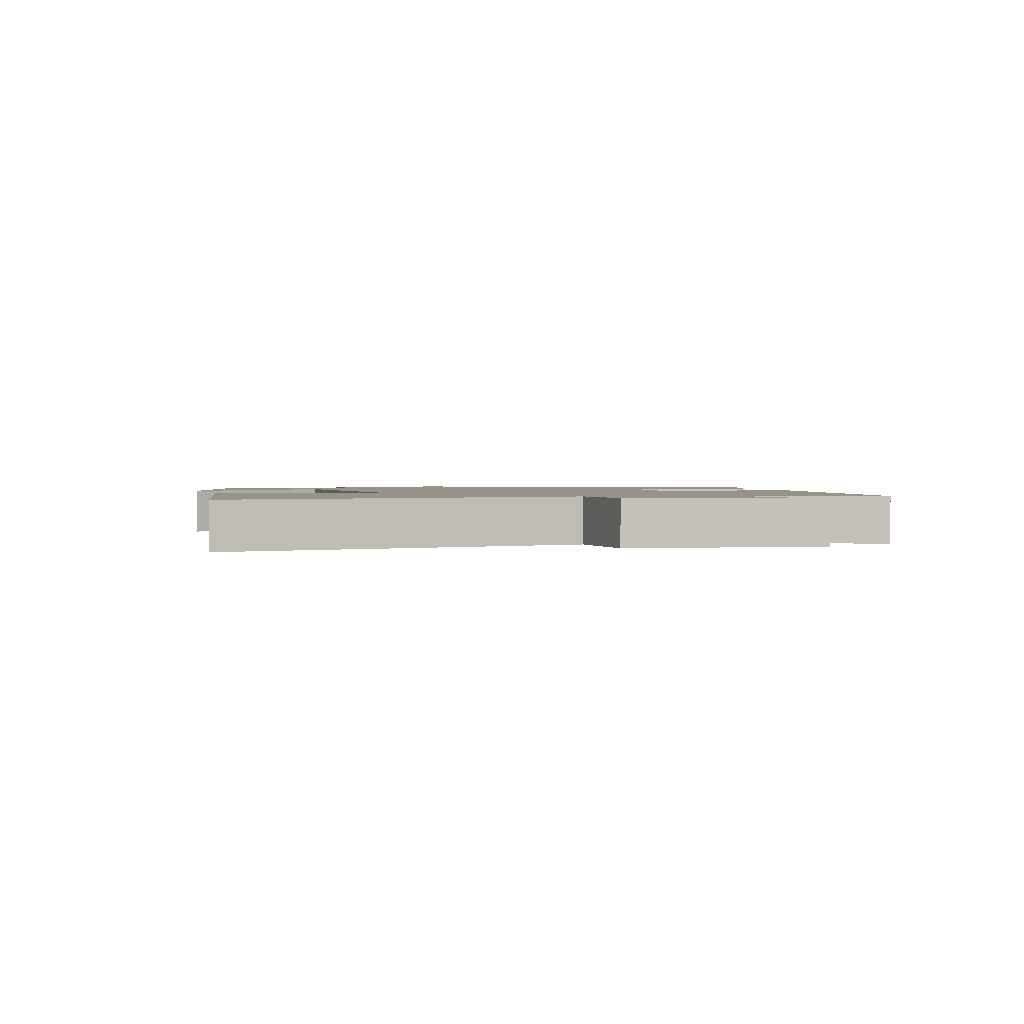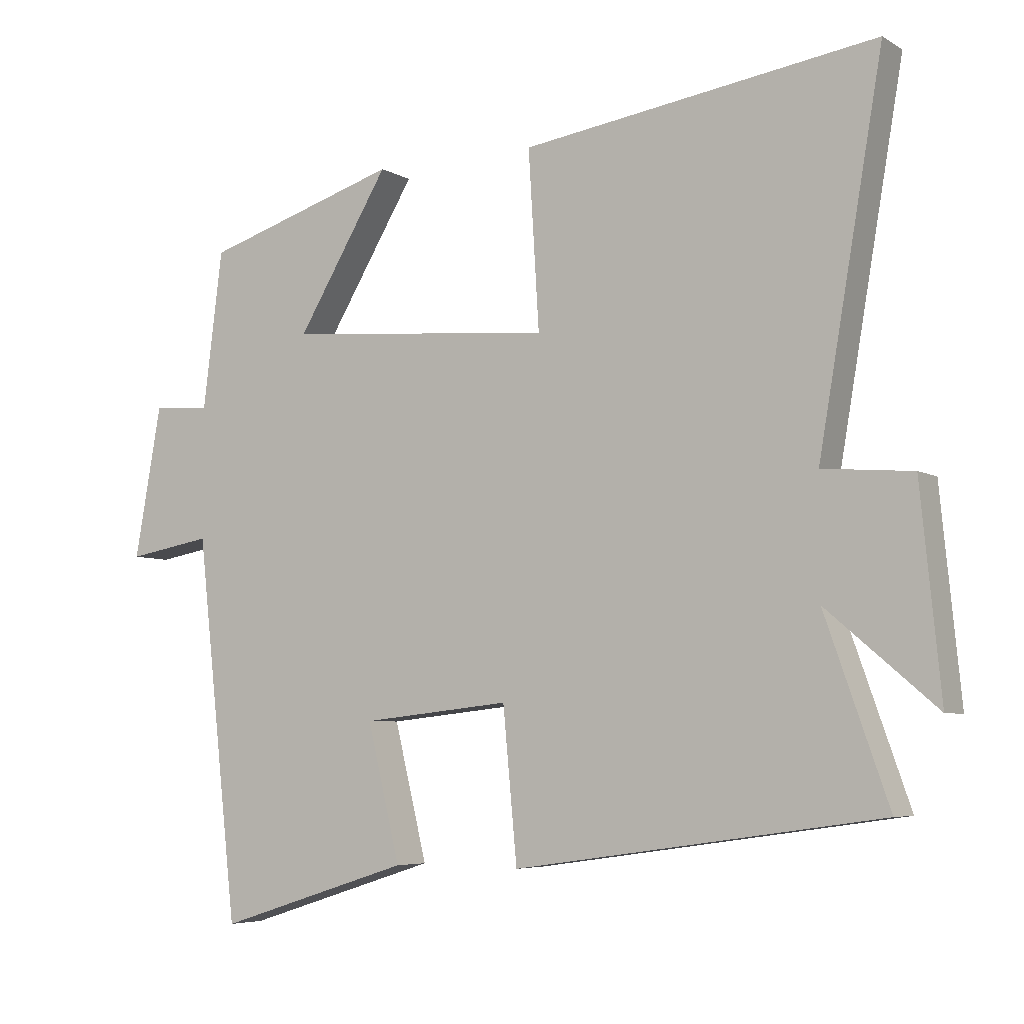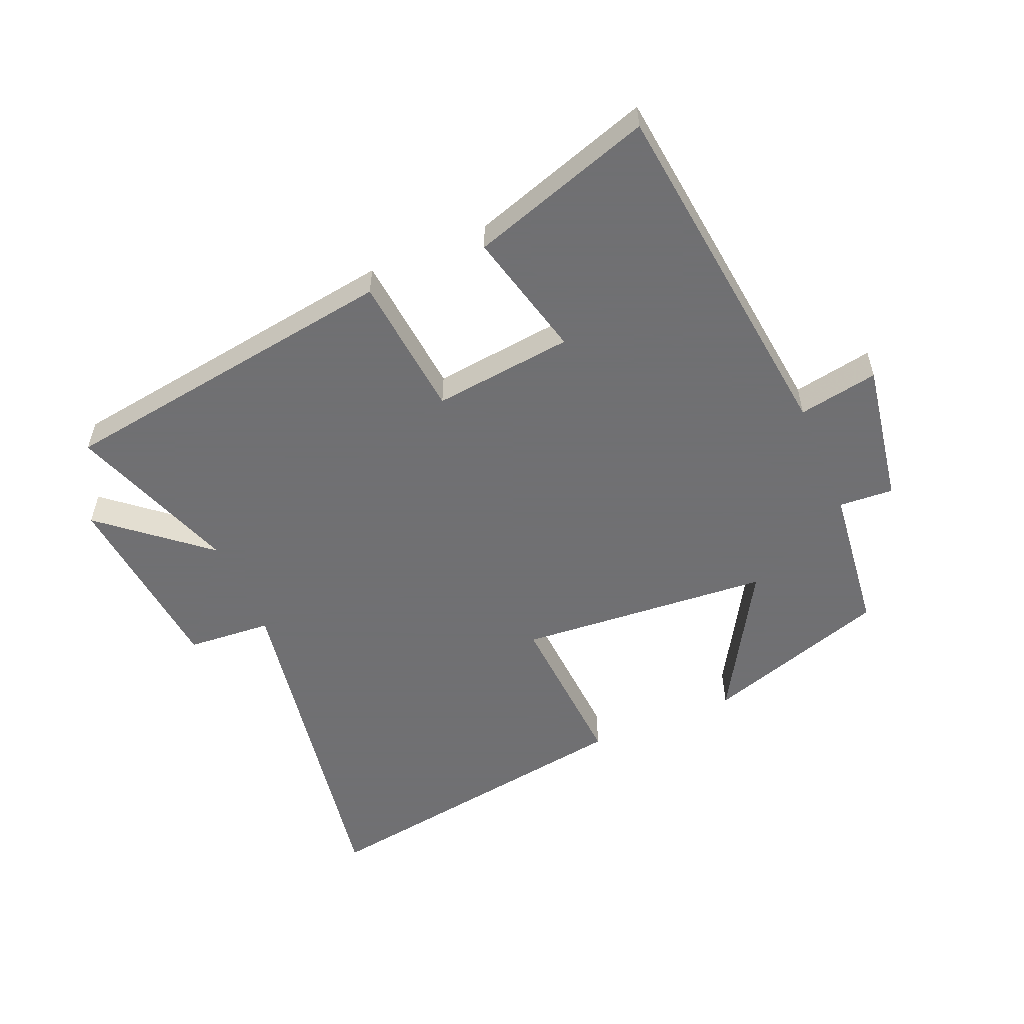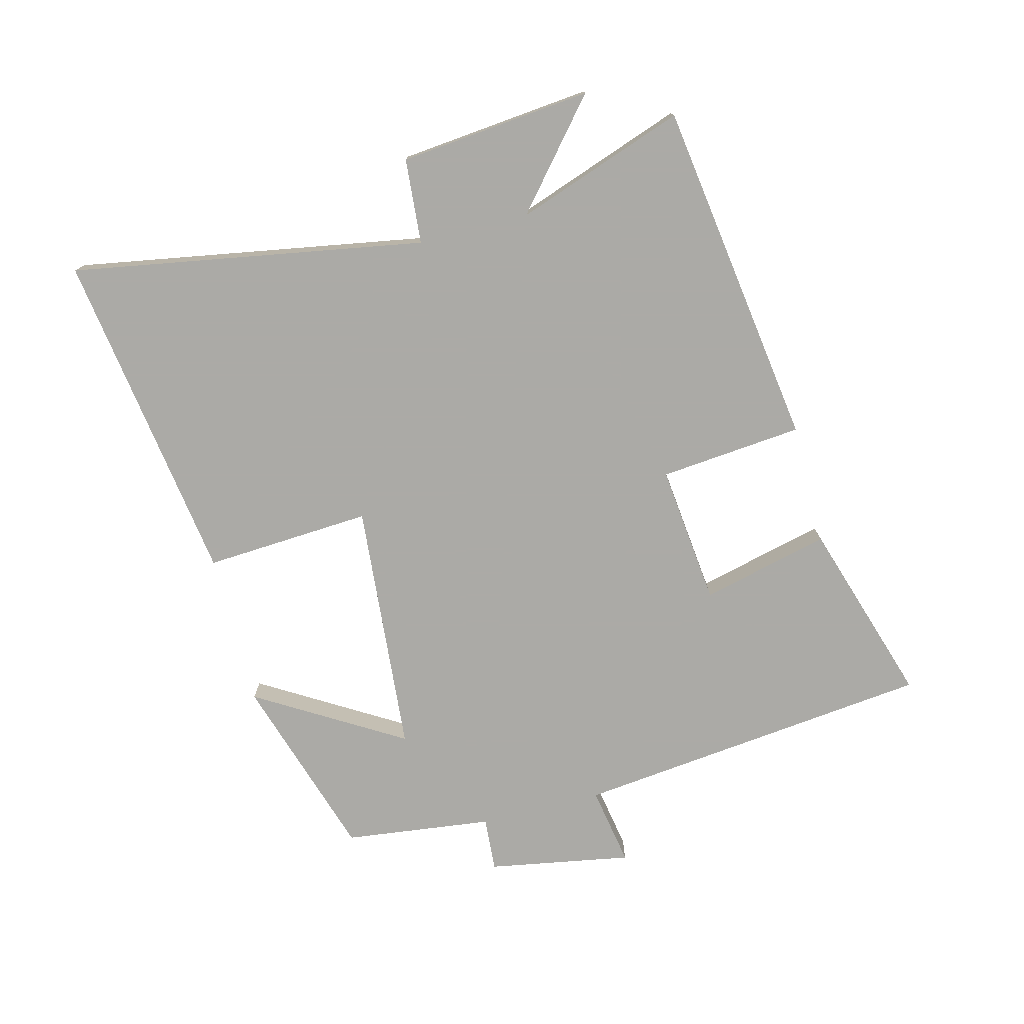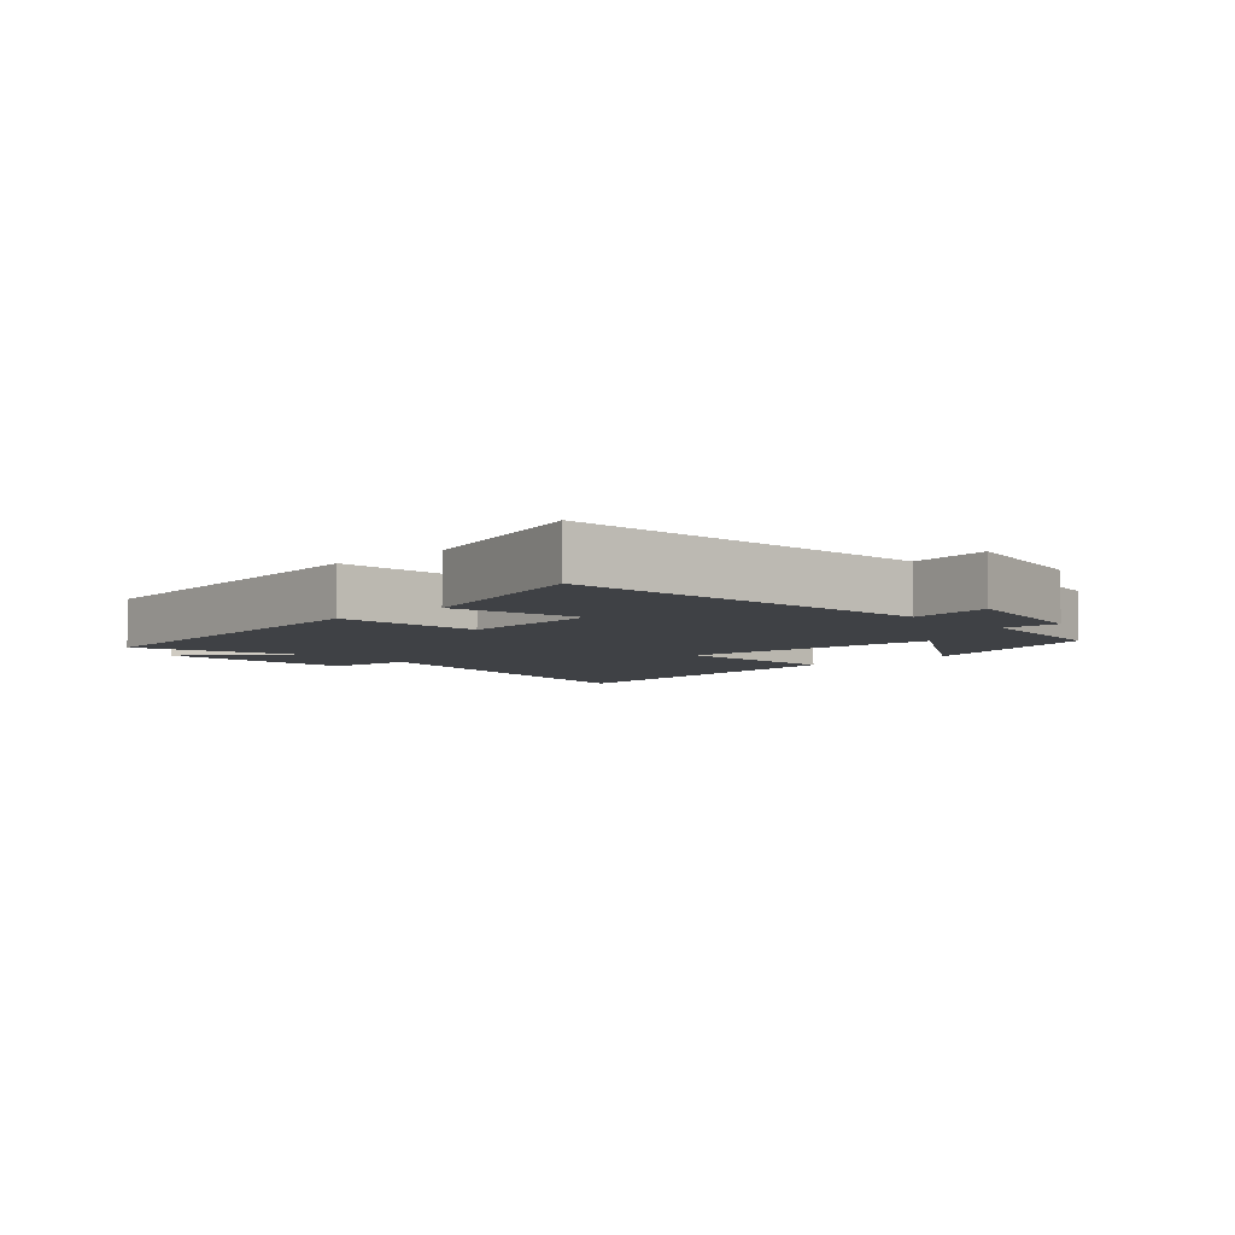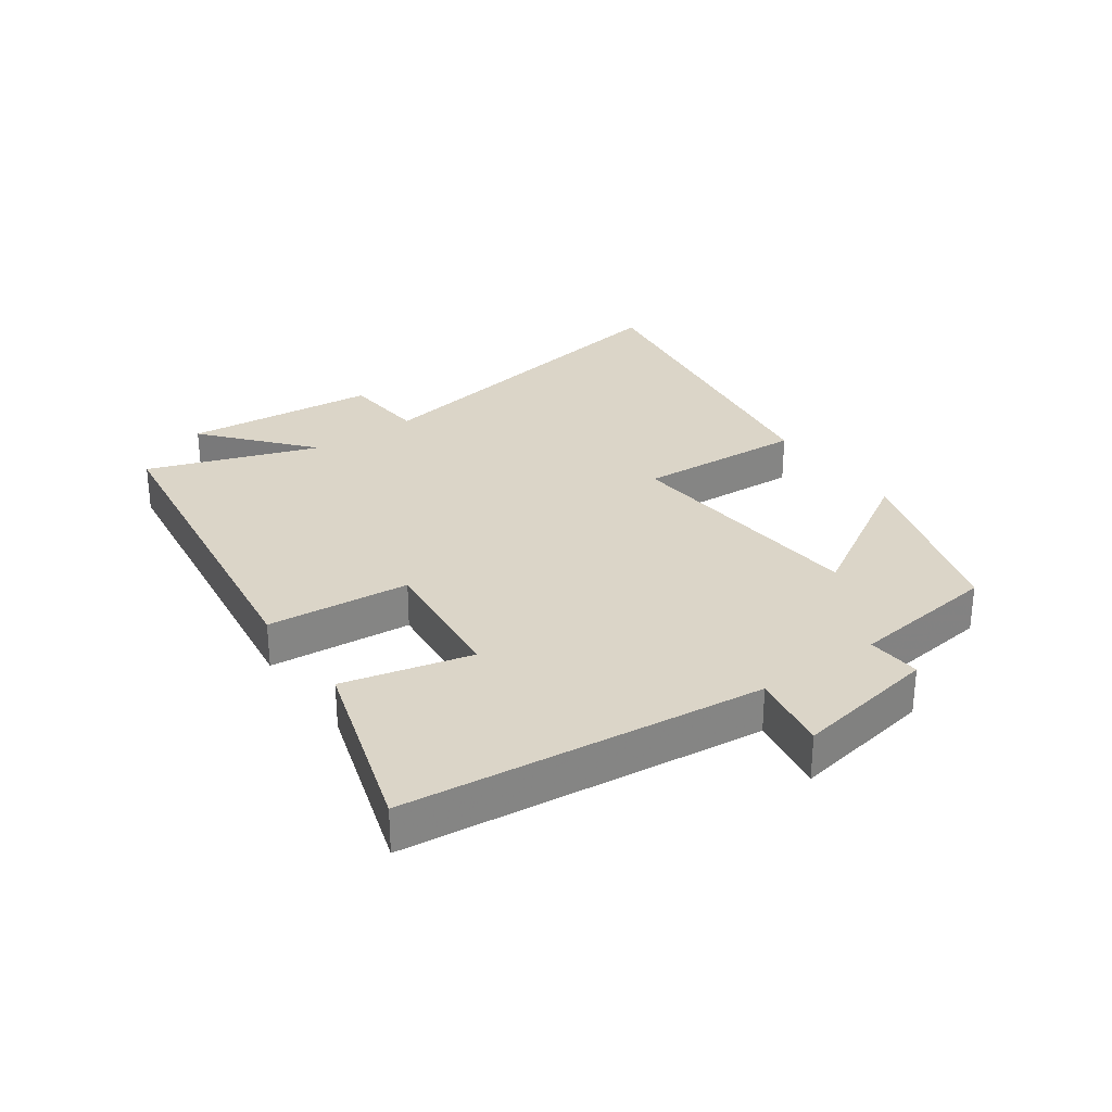
<metadata>
{"format":"obj","ext":"obj","renderer":"f3d","projection":"perspective","resolution":1024,"background":"white","views":[{"elev":1.5,"azim":74.1,"up":"+Y"},{"elev":-5.6,"azim":30.8,"up":"+Z"},{"elev":-55.0,"azim":-156.7,"up":"+Y"},{"elev":-75.9,"azim":104.4,"up":"+Y"},{"elev":-5.6,"azim":-137.4,"up":"+Y"},{"elev":29.5,"azim":-125.5,"up":"+Y"}]}
</metadata>
<code>
v -0.471 0.07 0.408
v -0.179 0.07 0.5
v -0.317 0.07 0.27
v 0.083 0.07 0.236
v 0.067 0.07 0.5
v 0.596 0.07 0.578
v 0.5 0.07 0.022
v 0.634 0.07 0.011
v 0.664 0.07 -0.293
v 0.5 0.07 -0.154
v 0.595 0.07 -0.422
v 0.047 0.07 -0.5
v 0.026 0.07 -0.274
v -0.196 0.07 -0.298
v -0.147 0.07 -0.5
v -0.437 0.07 -0.592
v -0.5 0.07 -0.024
v -0.626 0.07 -0.046
v -0.586 0.07 0.18
v -0.5 0.07 0.174
v -0.471 0 0.408
v -0.179 0 0.5
v -0.317 0 0.27
v 0.083 0 0.236
v 0.067 0 0.5
v 0.596 0 0.578
v 0.5 0 0.022
v 0.634 0 0.011
v 0.664 0 -0.293
v 0.5 0 -0.154
v 0.595 0 -0.422
v 0.047 0 -0.5
v 0.026 0 -0.274
v -0.196 0 -0.298
v -0.147 0 -0.5
v -0.437 0 -0.592
v -0.5 0 -0.024
v -0.626 0 -0.046
v -0.586 0 0.18
v -0.5 0 0.174
f 17 18 19 20
f 14 15 16 17
f 13 14 17 20
f 10 11 12 13
f 10 13 20
f 7 8 9 10
f 7 10 20
f 4 5 6 7
f 3 4 7 20
f 1 2 3 20
f 40 39 38 37
f 37 36 35 34
f 40 37 34 33
f 33 32 31 30
f 40 33 30
f 30 29 28 27
f 40 30 27
f 27 26 25 24
f 40 27 24 23
f 40 23 22 21
f 1 21 22 2
f 2 22 23 3
f 3 23 24 4
f 4 24 25 5
f 5 25 26 6
f 6 26 27 7
f 7 27 28 8
f 8 28 29 9
f 9 29 30 10
f 10 30 31 11
f 11 31 32 12
f 12 32 33 13
f 13 33 34 14
f 14 34 35 15
f 15 35 36 16
f 16 36 37 17
f 17 37 38 18
f 18 38 39 19
f 19 39 40 20
f 20 40 21 1

</code>
